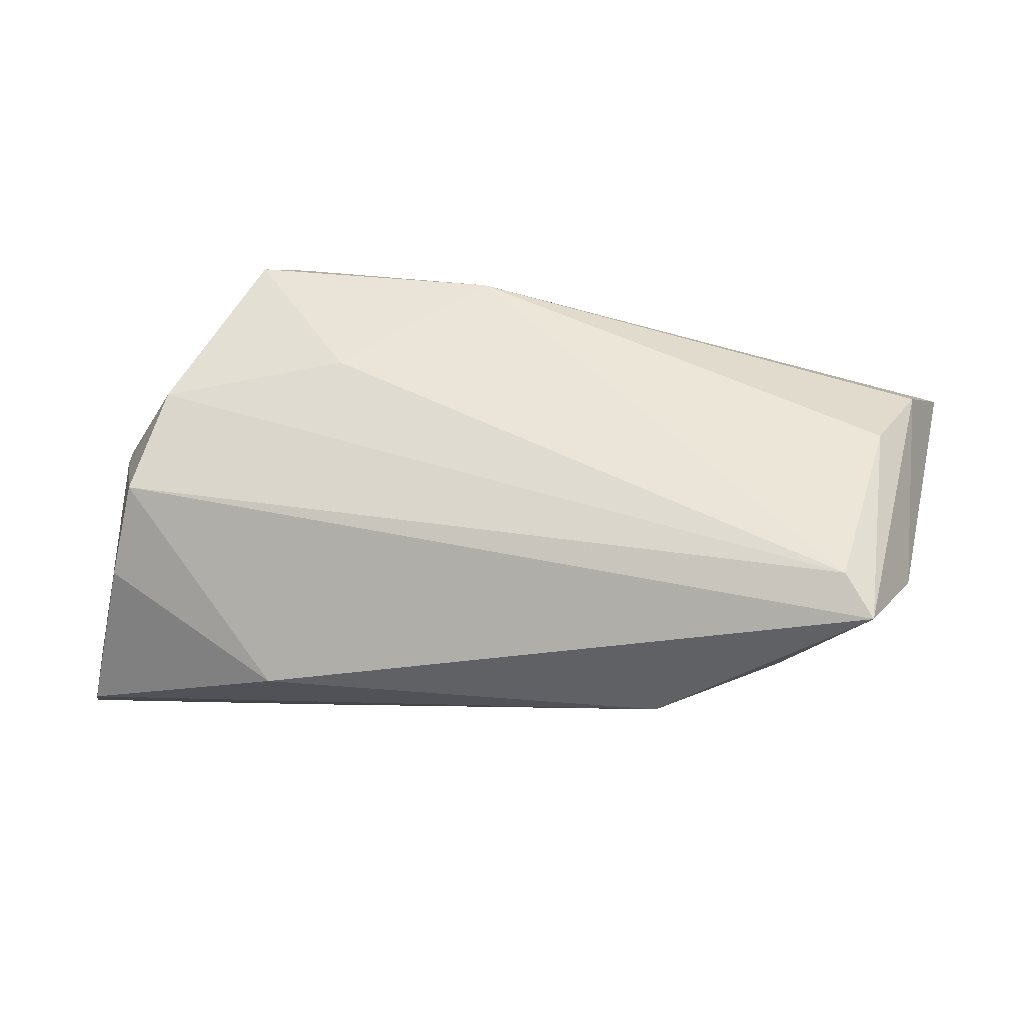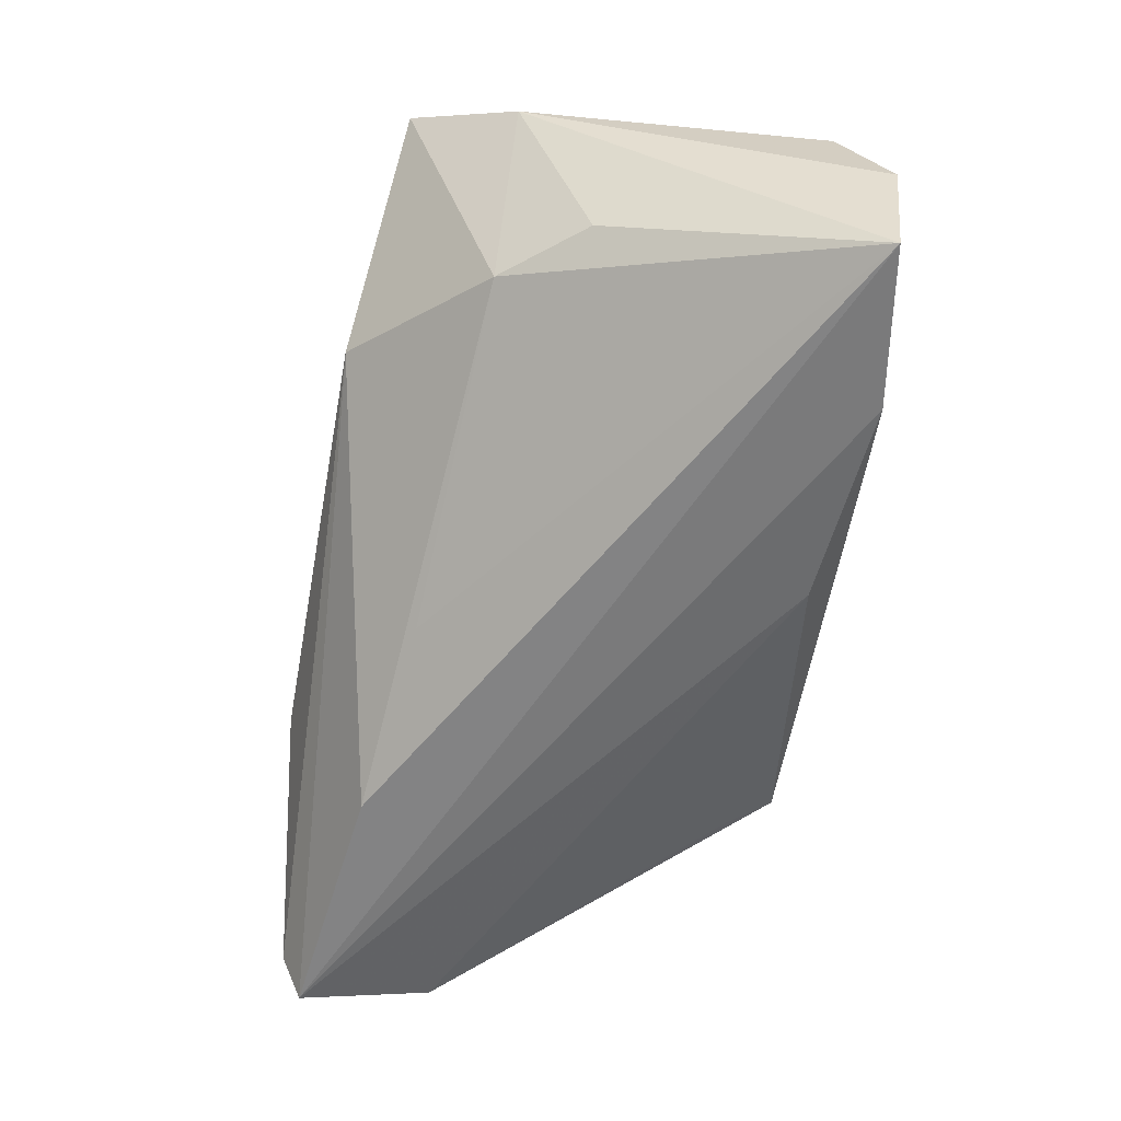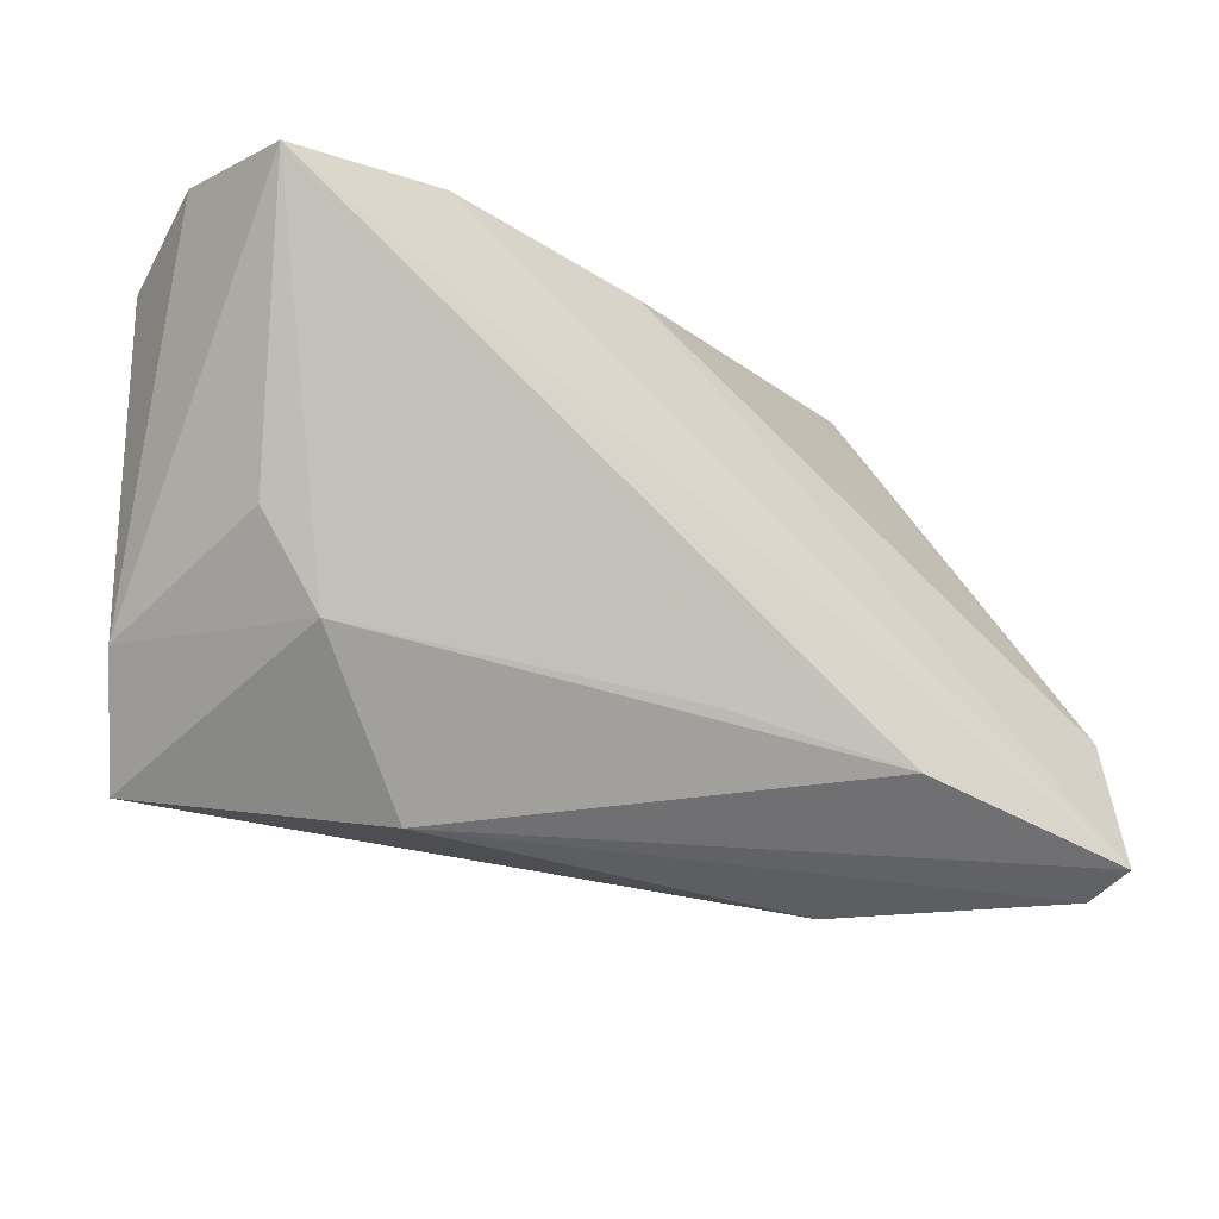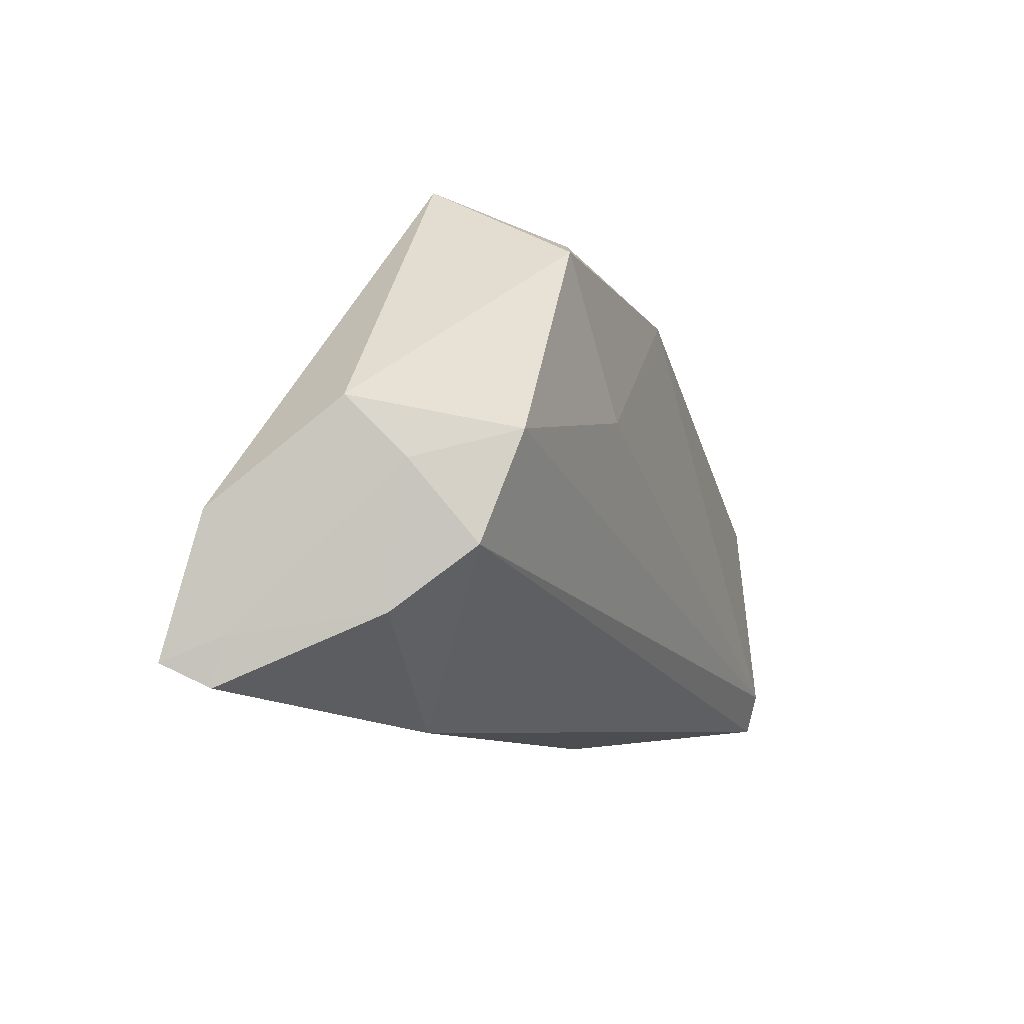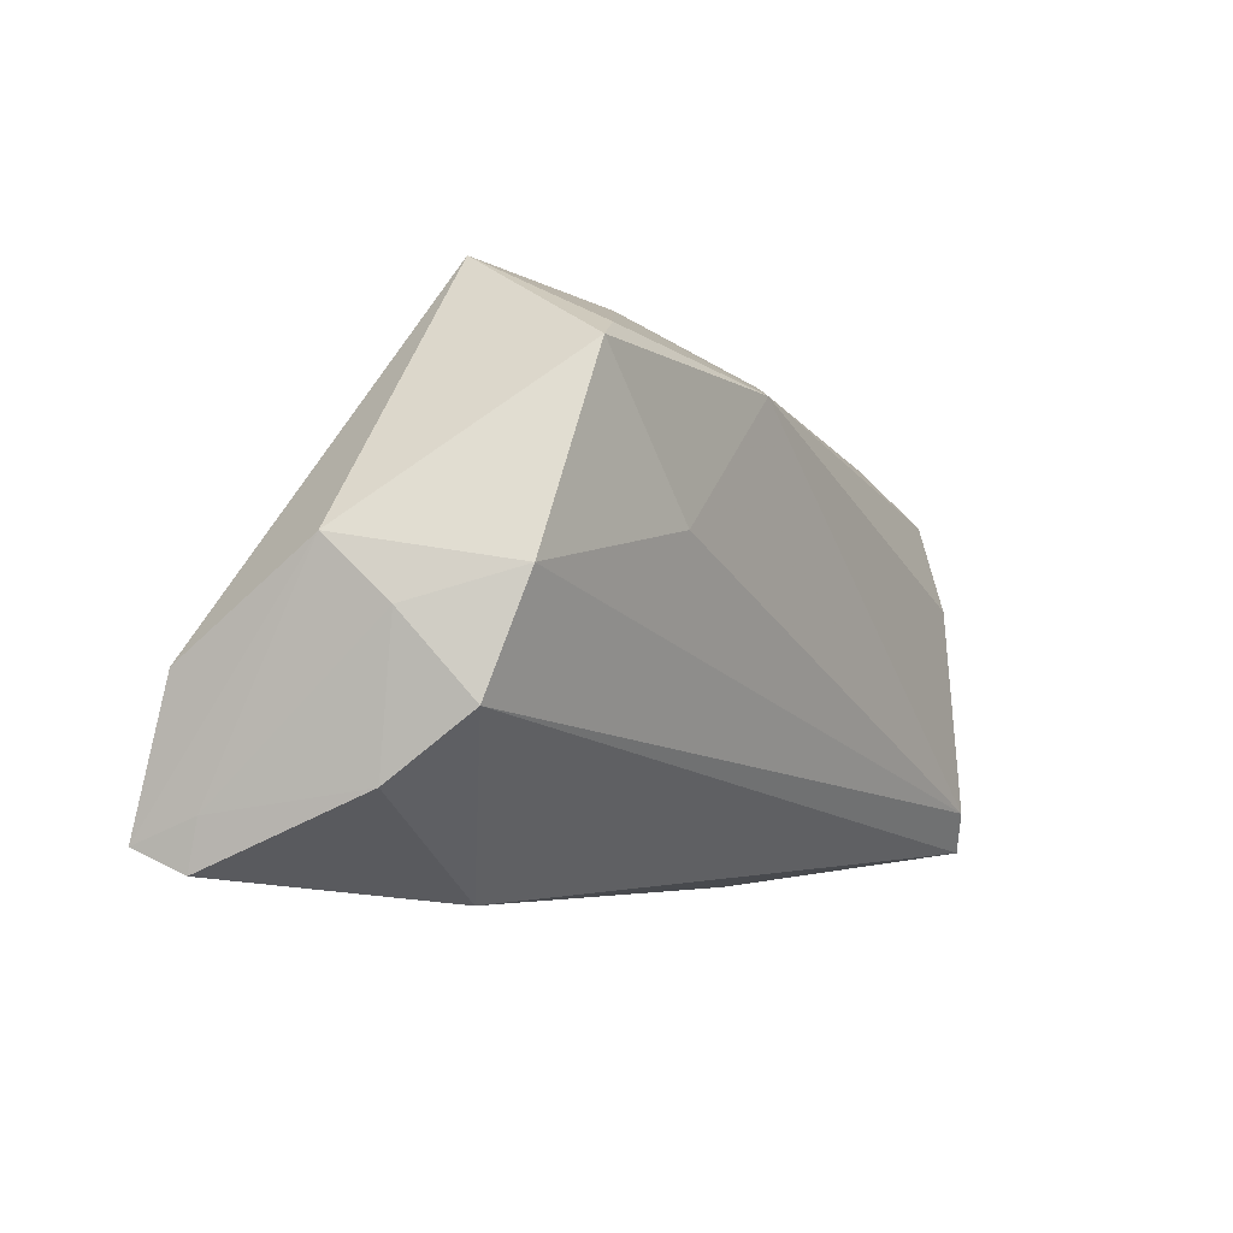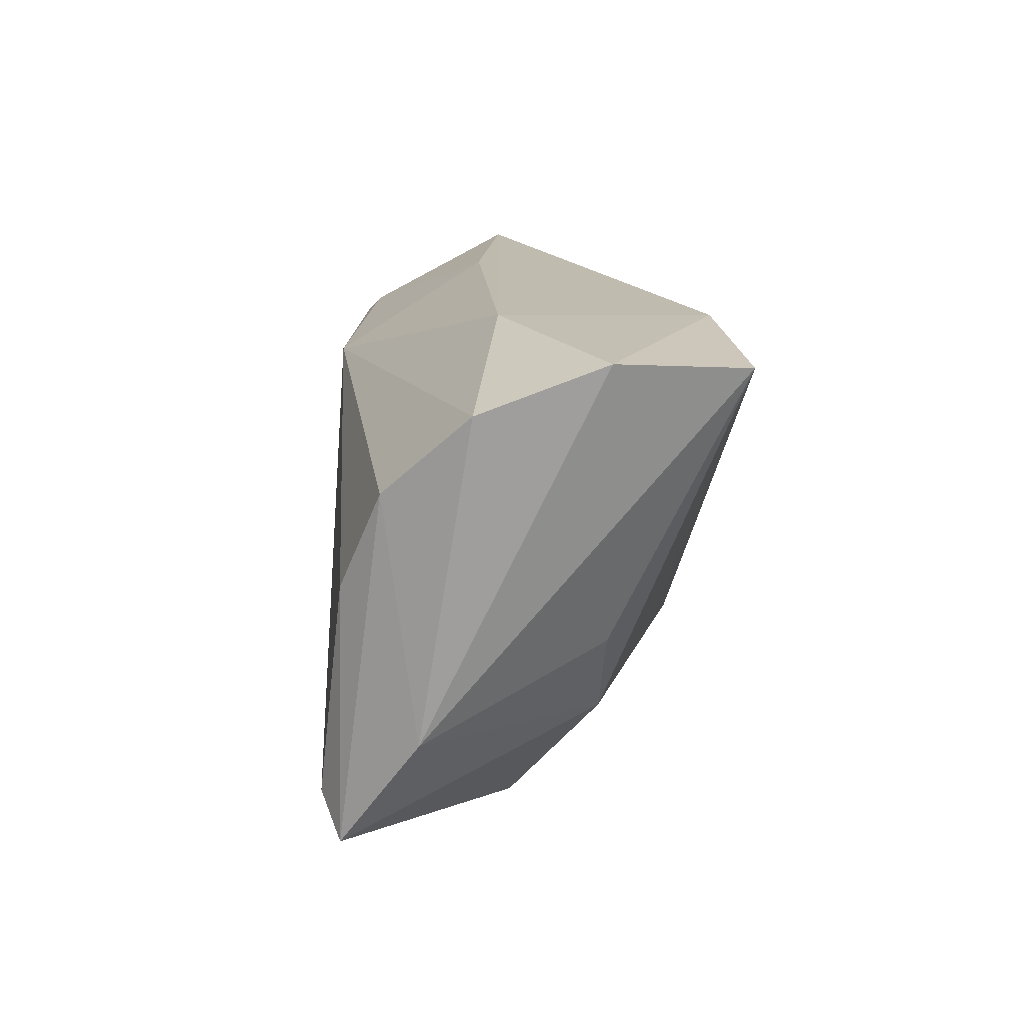
<metadata>
{"format":"obj","ext":"obj","renderer":"f3d","projection":"perspective","resolution":1024,"background":"white","views":[{"elev":51.2,"azim":11.0,"up":"+Z"},{"elev":-64.1,"azim":83.4,"up":"+Z"},{"elev":-22.0,"azim":147.9,"up":"+Y"},{"elev":-13.1,"azim":-71.9,"up":"+Y"},{"elev":-8.3,"azim":-61.7,"up":"+Y"},{"elev":15.9,"azim":87.9,"up":"+Y"}]}
</metadata>
<code>
v -0.03429 0.03022 0.0007119
v -0.05631 -0.0008695 -0.0009883
v 0.04928 0.01485 0.01565
v 0.05051 0.02822 -0.02317
v -0.02577 -0.02295 -0.02317
v -0.03539 0.02099 0.01775
v -0.05479 -0.02597 -0.01501
v 0.05329 0.02402 0.00596
v -0.05711 -0.01243 -0.01678
v 0.02992 0.03022 0.002676
v -0.04026 0.01847 0.01949
v -0.03604 0.02434 -0.002434
v 0.04245 -0.02154 0.02307
v -0.05089 -0.02375 0.002247
v -0.05394 -0.03144 -0.01665
v -0.05573 -0.0287 -0.02214
v 0.03707 -0.0138 -0.00851
v 0.005844 0.0265 -0.01787
v -0.02531 0.002248 0.02075
v -0.00977 0.03011 0.00401
v 0.05108 -0.01289 0.01192
v -0.0536 -0.00767 0.005266
v -0.04764 -0.003893 0.01645
v 0.04647 -0.02602 0.02088
v 0.03086 0.03022 -0.02099
v -0.009332 0.01877 0.02195
v -0.04954 -0.01674 0.01202
v 0.0224 -0.03048 0.001115
v -0.02747 -0.03373 -0.001968
v 0.04439 -0.003432 -0.008808
v 0.05384 0.02944 -0.008219
v 0.04518 0.003387 0.02028
v -0.003469 -0.01857 -0.01859
f 1 10 25
f 25 18 1
f 9 1 12
f 12 18 9
f 1 18 12
f 3 21 8
f 20 10 1
f 2 1 9
f 6 20 1
f 4 25 31
f 31 25 10
f 31 10 8
f 8 21 31
f 31 21 4
f 24 32 13
f 24 3 32
f 21 3 24
f 10 20 26
f 20 6 26
f 8 10 26
f 26 3 8
f 32 3 26
f 13 32 26
f 29 24 27
f 13 23 27
f 27 24 13
f 21 24 17
f 11 26 6
f 11 2 23
f 11 6 1
f 1 2 11
f 29 27 14
f 23 2 22
f 22 27 23
f 22 14 27
f 4 21 30
f 30 17 4
f 21 17 30
f 28 24 29
f 28 17 24
f 4 17 33
f 13 26 19
f 26 11 19
f 19 23 13
f 19 11 23
f 16 25 4
f 16 2 9
f 9 18 16
f 18 25 16
f 28 16 5
f 17 28 5
f 5 33 17
f 4 33 5
f 5 16 4
f 29 14 15
f 15 28 29
f 15 16 28
f 7 22 2
f 2 16 7
f 16 15 7
f 14 22 7
f 7 15 14

</code>
